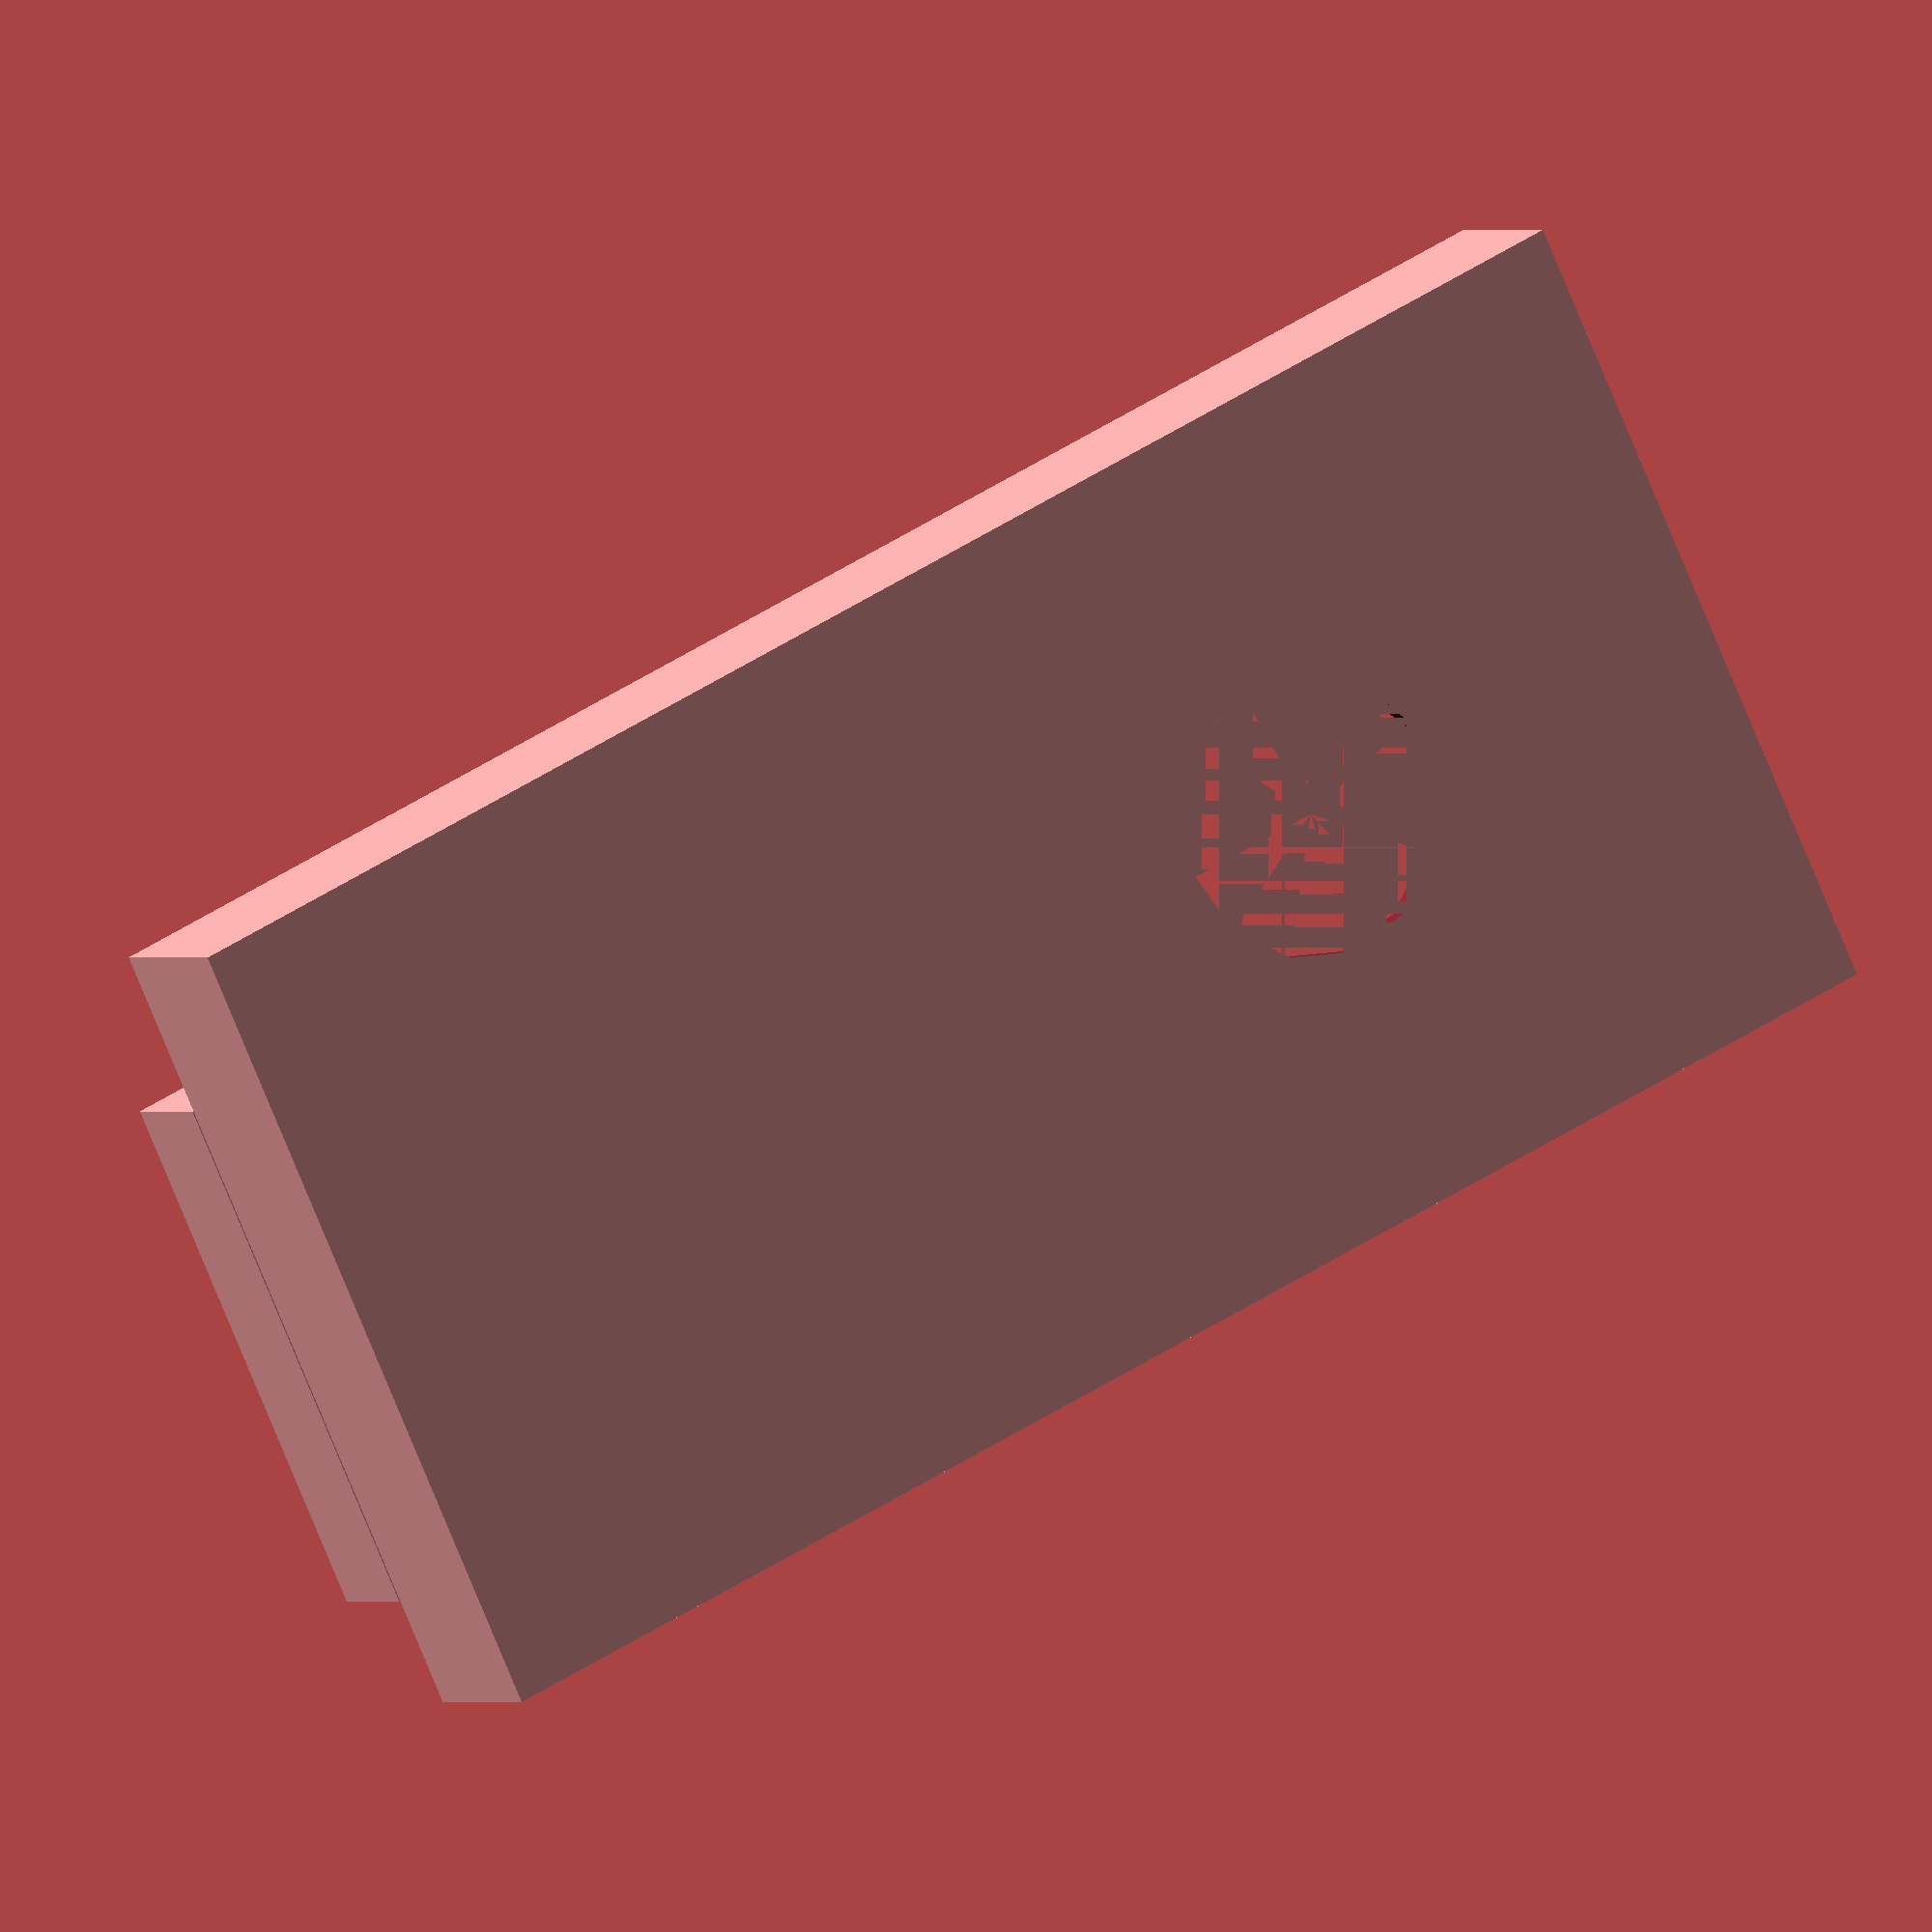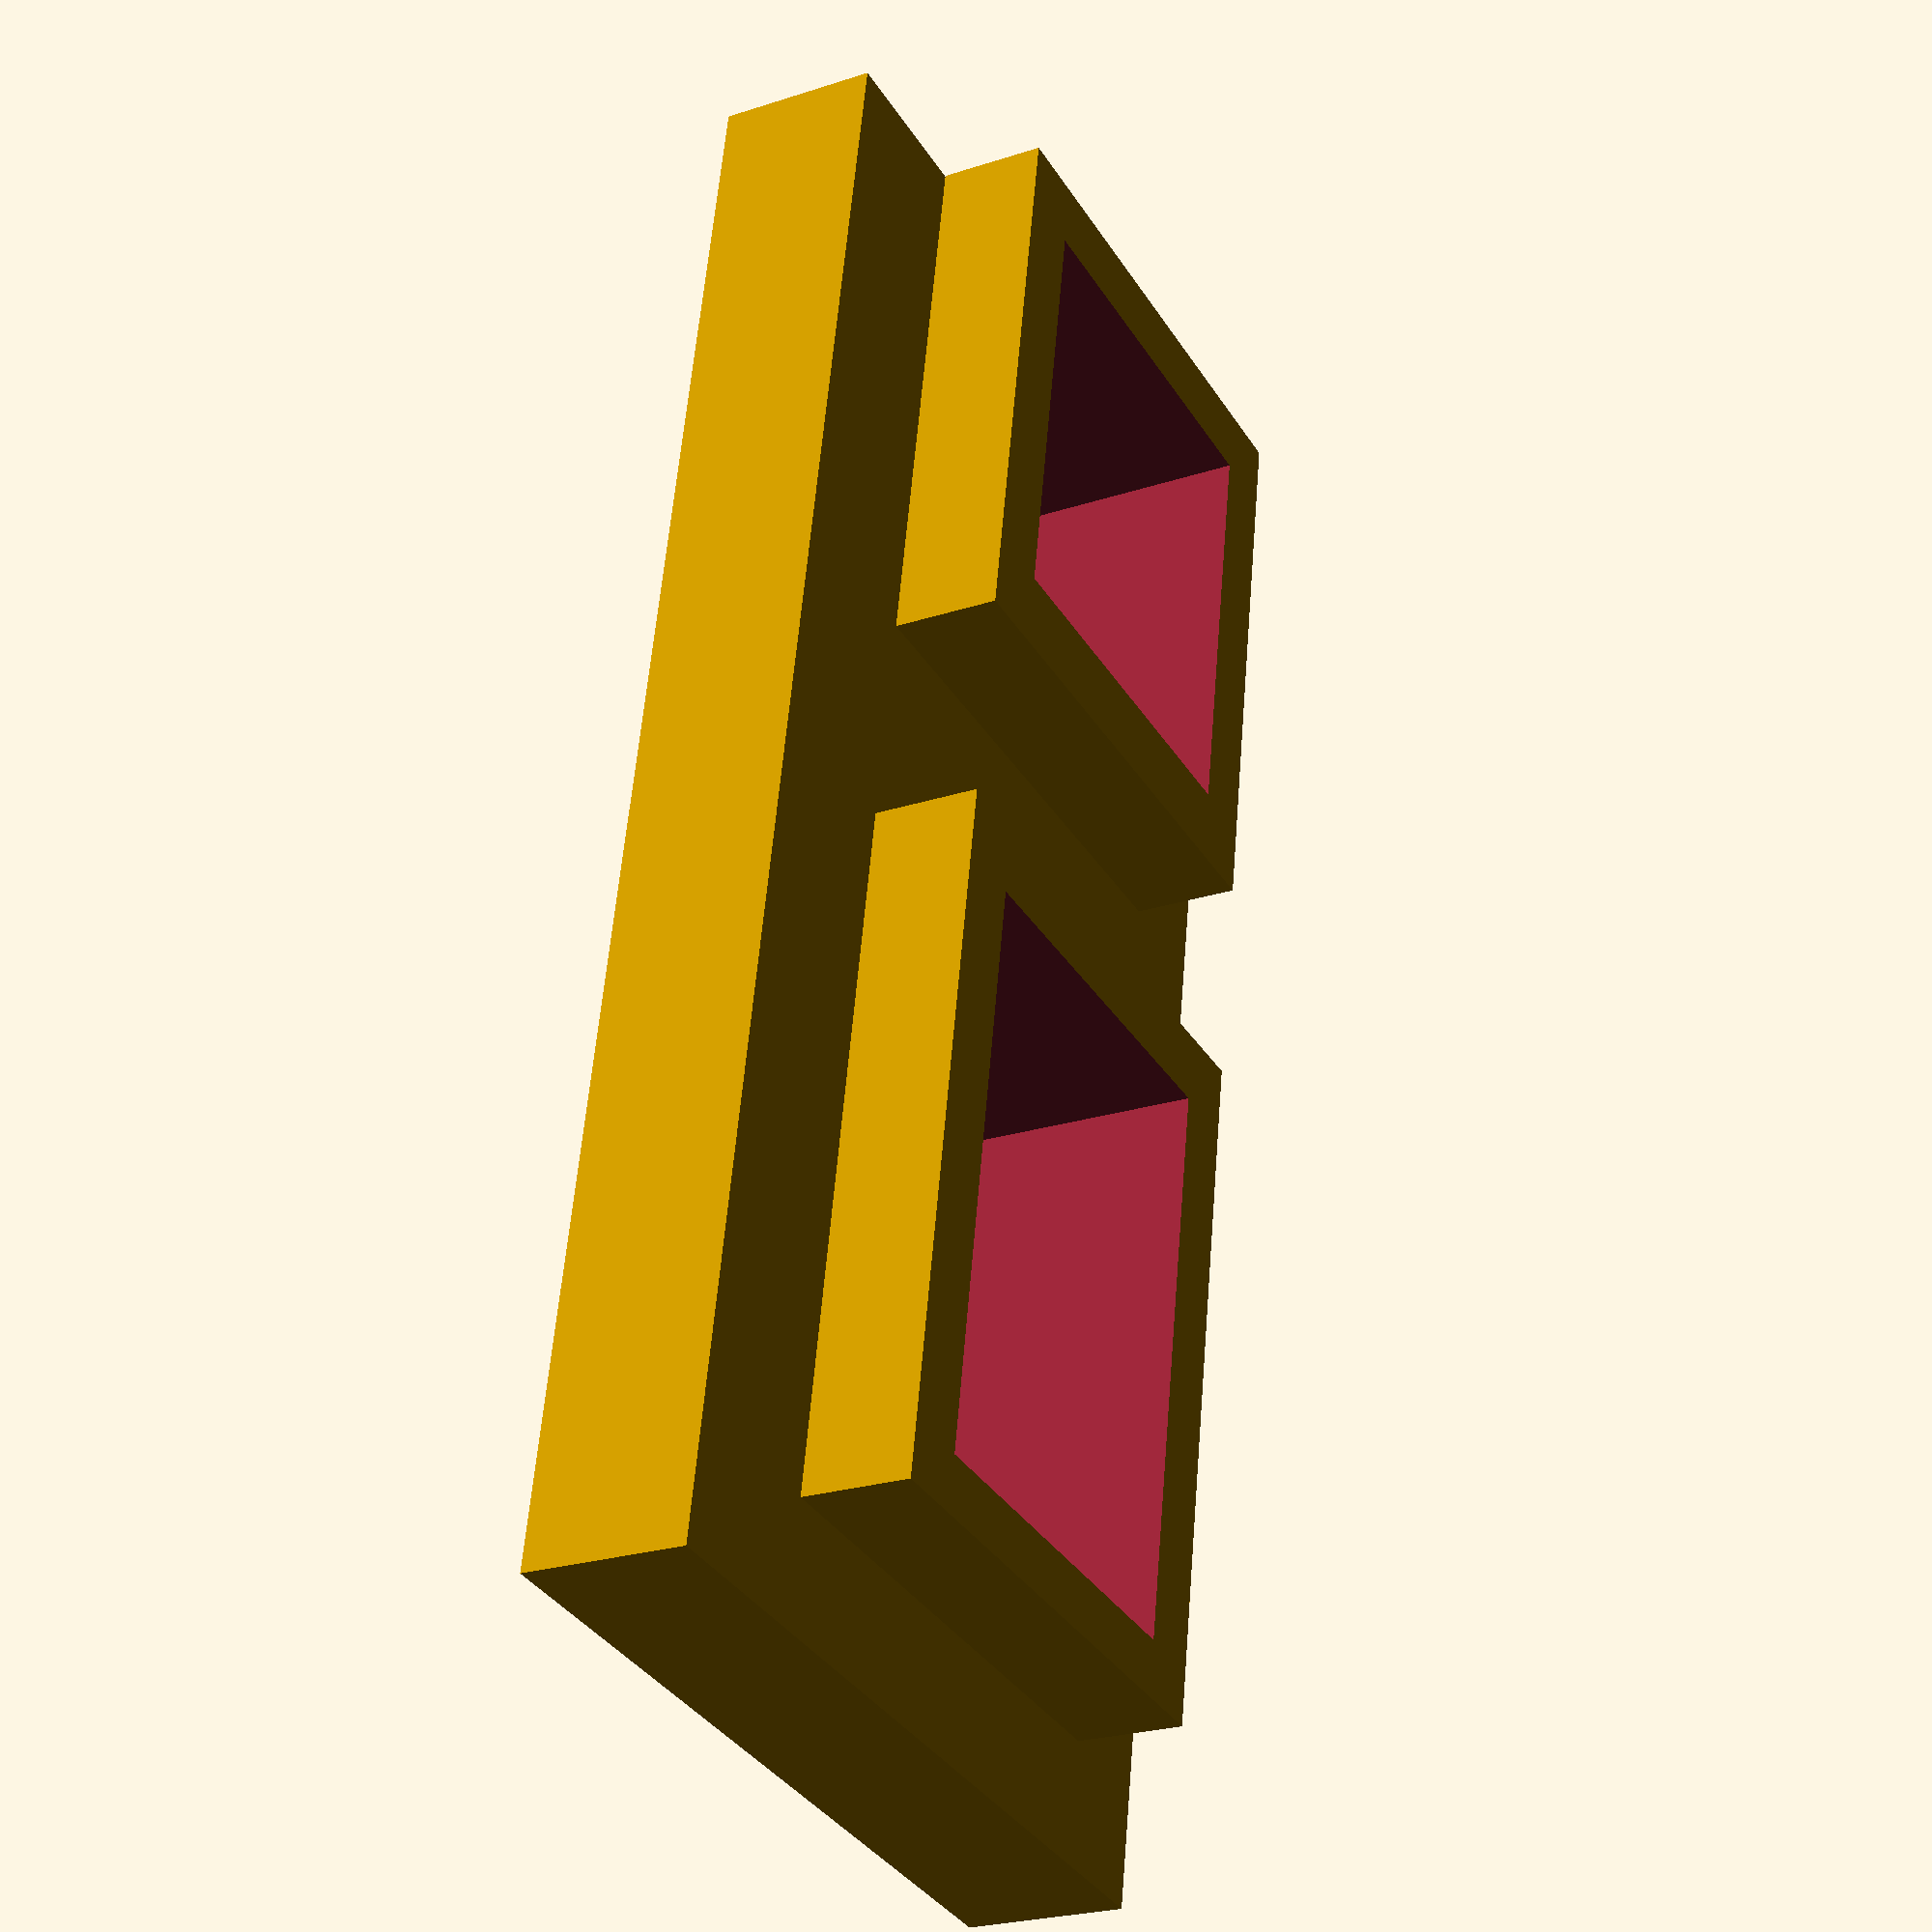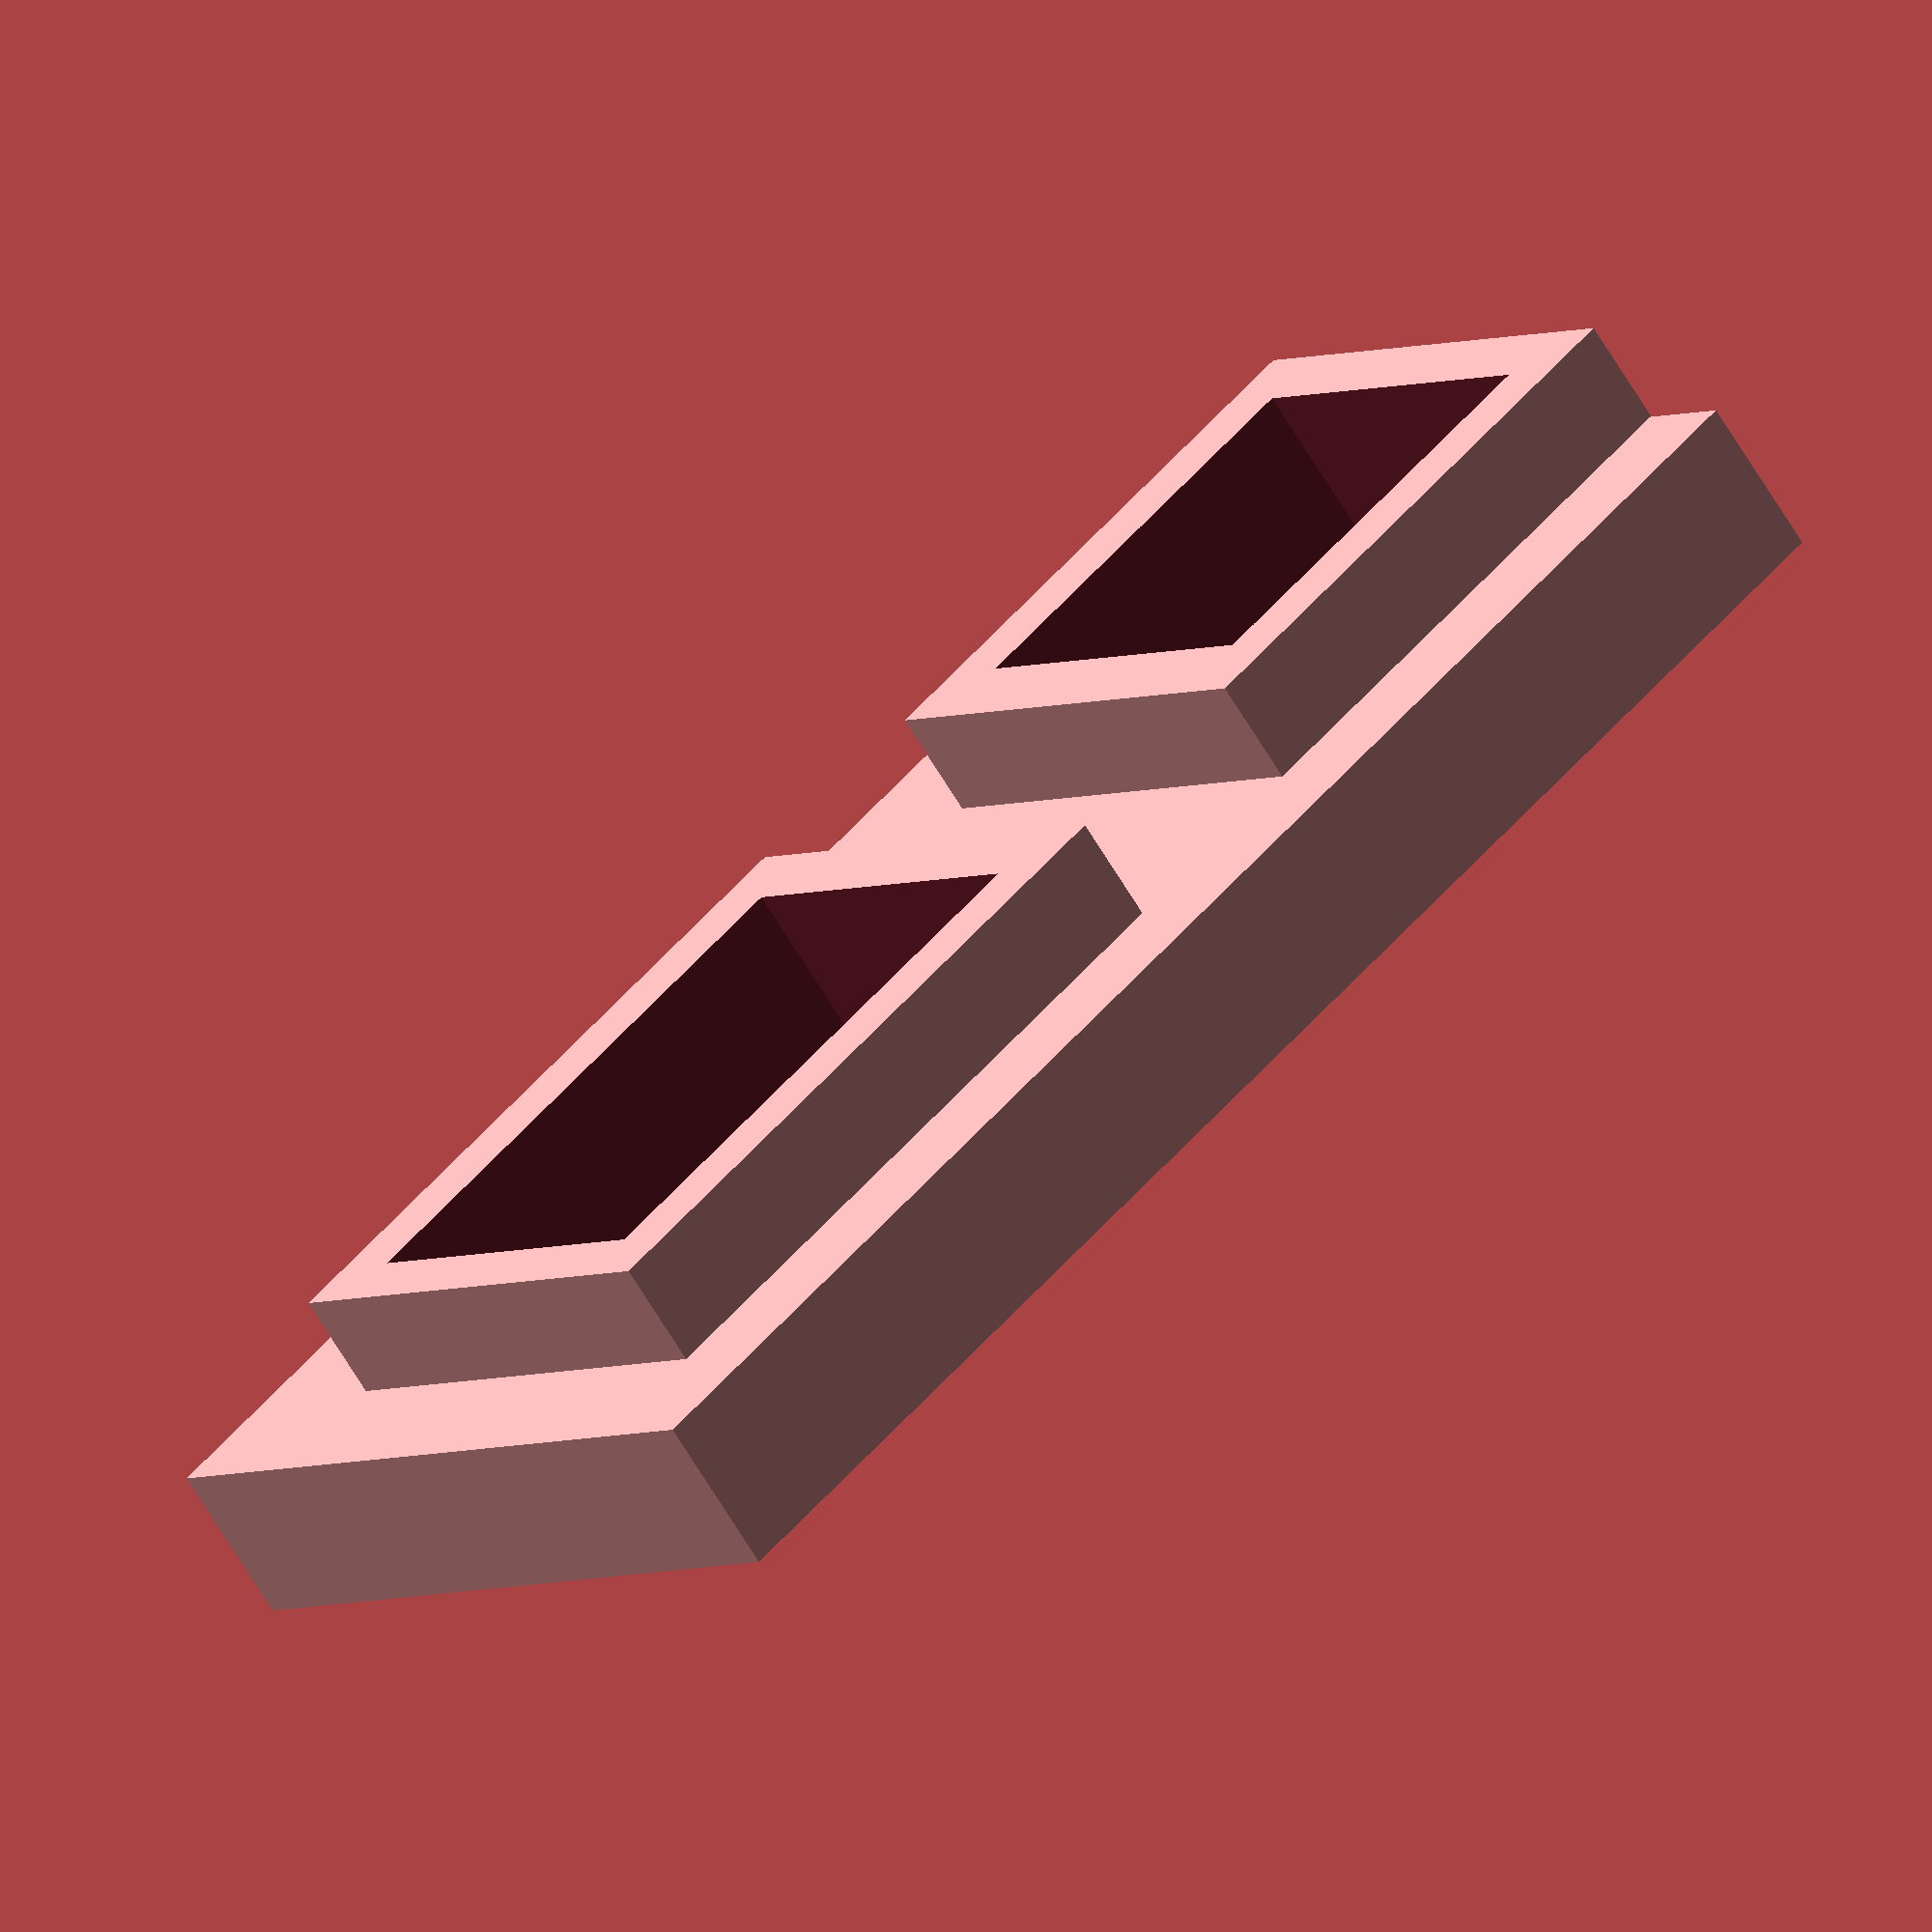
<openscad>
coldiameter = 17;
mod = coldiameter;
cpo = mod/10; // capitol offset
ch = mod*5* 1.24;
colid = 10.25;  			   		 //inner (open) diameter of column
colih = mod/3;				  	 // height of boss for column
//length = ch * .618;  			// for golden rectangle
n_o_c = 6;										//number of columns across front of temple
length = ((ch*1.618)*1.618)/(n_o_c-1); 	//comment either this or the other def out before compiiing
echo ("Length",length);									//if used, front of temple is golden rectangle
height = ch/15;
width = (mod + (cpo*2))* 1.0;  		//allows over or under hang if desired
angle = 1;

echo("Width=",width);

f_overhang = 2;			  //frieze overhang
f_height = height*2;		  //frieze height
f_d = .03; 					// amount of triglyph inset

c_overhang = mod/6;			  //cornice overhang
c_height = height *2/3;		  //cornice height
c_length = length;


//beam();
//corner();

//frieze_beam(2); 		  // parmeter is number of trigliphs
//frieze_corner();

//rotate([180,0,0]) translate([0,-18,-f_height-c_height]) {cornice_beam();}

cornice_beam(2);			//parameter is type, short or long
//cornice_beam(0);
//cornice_corner();

//qr(20,-1);					//makes a quarter round beam, if second parameter is 1, rounds one end, -1 other end
//tri();
//peg();

//abacus();
//multi_abacus();


module cornice_corner() {

}

module cornice_beam(type) {
	difference() {
		union() {
			if ( type == 0 ) {
				cube([length,width+c_overhang,c_height]);										//full sized
				translate([length*.065,width/6.5,c_height])										//full inset
					cube([length/2-(length*.125),width-(width*.25),c_height/1.5]);
				}
			if ( type == 1 ) {
				cube([length+mod/4+c_overhang,width+c_overhang,c_height]);				//for long corner
				translate([length*.065,width/6.5+c_overhang/2,c_height])						//full inset
					cube([length/2-(length*.125),width-(width*.25),c_height/1.5]);
				//echo(length+mod/4+c_overhang);	
				}	
			if ( type == 2 ) {
				cube([length-mod/2.16,width+c_overhang,c_height]);							//for short corner
				translate([length*.065,width/6.5,c_height])										//full inset
					cube([length/2-(length*.125),width-(width*.25),c_height/1.5]);
				echo("len",length-mod/2.16);	
				}	

				if (type == 0 ) {
				translate([length/2 + (length*.065),width/6.5,c_height])							//full inset
					cube([length/2-(length*.125),width-(width*.25),c_height/1.5]);
				}
				if (type == 1 ){
				translate([length/2 + (length*.055),width/6.5+c_overhang/2,c_height])		//long inset middle
					cube([length/2-(length*.354),width-(width*.25),c_height/1.5]);
				translate([length-mod/1.35,width/6.5+c_overhang/2,c_height])				//long inset end
					cube([length/4,width-(width*.25),c_height/1.5]);
				}
				if (type == 2 ){
				translate([length/2 + (length*.055),width/6.5,c_height])		//short inset middle
					cube([length/2-(length*.197),width-(width*.25),c_height/1.5]);
				}
			}
	
	translate([length/4,width/2+c_overhang/2,0]) cylinder(h=c_height,r=width/5);
	
	if (type == 0 ) {
		translate([(length*.095),width/4,c_height/8]) cube([length/3.25,width/1.8,c_height*2]);
		translate([length/2+(length*.095),width/4,c_height/8]) cube([length/3.25,width/1.8,c_height*2]);
		translate([length*.75,width/2+c_overhang/2,0]) cylinder(h=c_height,r=width/5);
		}
	if (type == 1 ) {
		translate([(length*.095),width/4+c_overhang/2,c_height/8]) cube([length/3.25,width/1.8,c_height*2]);
		translate([length/2+(length*.095),width/4+c_overhang/2,c_height/8]) cube([length/14,width/1.8,c_height*2]);
		translate([length-mod/1.65,width/4+c_overhang/2,c_height/8])									//long inset end
			cube([length/6,width/1.8,c_height*2]);
		//echo((length+mod/4+c_overhang));
		//echo(length-mod/1.75);
		//echo(length/6);
		//echo((length+mod/4+c_overhang)-(length-mod/1.75)-(length/6));
		//translate([length*.75,width/2+c_overhang/2,0]) cylinder(h=c_height,r=width/5);
		}
	if (type == 2 ) {
		translate([(length*.095),width/4,c_height/8]) 
			cube([length/3.25,width/1.8,c_height*2]);												//full inset
		translate([length/2+(length*.095),width/4,c_height/8]) 
			cube([length/4.4,width/1.8,c_height*2]);													//short inset end
		}
	}
}


module frieze_corner() {
	union() {	
		difference() {
			cube([length/2+mod/4,width,f_height]);							//first, shorter, leg of basic solid
			translate([length/25,width/10,height/10])
			cube([length/2+mod/4-length/12,width-width/5,f_height]);		//hollow
			translate([width/2,width/2,0])
			cylinder(h = height/2, r = width/4, $fs = angle);					//peg hole
			}
		//translate([width-length/20,0,0])  cube([length/25,width,f_height]);
		translate([0,0,0]) rotate([0,90,0]) {
			qr(length/2+mod/4,0);													//bottom quarter round
			}
		translate([0,-f_height/15,f_height*.7]) cube([length/2+mod/4,f_height/15,f_height/6]);	//top rect. bar
		translate([0,0,f_height]) rotate([90.001,0,90])  {
			qr(length/2+mod/4,0);									//top quarter round
			}
		translate([mod/4,-f_height/10,0])										//triglyph, only one on this side
			tri();
		//translate([(length/4)*2+(length/10),-f_height/15,0])
		//	tri();
		}																						//closes first part union
	union() {
		difference() {
		cube([width,(length/2)+(mod*.75),f_height]);									//longer leg of basic solid
		translate([width/10,length/30,height/10])
			cube([width-width/5,(length/2)+(mod*.75)-length/15,f_height]);		//hollow
		translate([width/2,width/2,0])
			cylinder(h = height/2, r = width/4, $fs = angle);							//peg hole in same location 
			//	translate([width/2,3*length/4,0])
			//		cylinder(h = height/2, r = width/8, $fs = angle);	
			}
		//translate([0,width-length/20,0])  cube([length/20,width,f_height]);
		translate([0,length/1.37,0]) rotate([90,90,0]) {
			qr(((length/2)+mod*.75),1);													//bottom quarter round
			}
		translate([0,0,f_height]) rotate([180.001,270,90])  {							//note fudge factor for manifold
			qr(((length/2)+mod*.75),-1);													//top quarter round
			}
		translate([-f_height/15,-f_height/12,f_height*.7]) 
			cube([f_height/15,length/2+coldiameter*.75+f_height/12,f_height/6]);
		translate([-f_height/10,mod*.76,0]) rotate([0,0,270.001])					//triglyph near corner
			tri();
		translate([-f_height/10,length-(mod*.875),0]) rotate([0,0,270.001])		//triglyph away from corner
			tri();
		}																						//closes second part union
}


module frieze_beam(number) {
union() {
	difference() {
	cube([length,width,f_height]);												//basic solid
	translate([length/20,width/10,height/10])
		cube([length-length/10,width-width/5,f_height]);						//hollow
	translate([length/4+mod/4,width/2,0])
			cylinder(h = height/2, r = width/4, $fs = angle);					//peg hole
	translate([(3*length/4)+mod/4,width/2,0])
			cylinder(h = height/2, r = width/4, $fs = angle);					//peg hole
	}
	translate([length/2-length/20,0,0])  cube([length/10,width,f_height]);  //center beam

	rotate([0,90,0]) qr(length,0);													 //bottom quarter round
	translate([0,0,f_height]) rotate([90.001,0,90]) qr(length,0);				 //top quarter round, note fudge for manifold

	translate([0,-f_height/12,f_height*.7]) cube([length,f_height/12,f_height/6]);
	if ( number == 3 ) {
		translate([0,-f_height/15,0])
			tri();
		translate([(length/5)*2,-f_height/15,0])
			tri();
		translate([(length/5)*4,-f_height/15,0])
			tri();
		}
	else if ( number == 2 ){
		translate([(length/4)*0,-f_height/10,0])
			tri();
		translate([(length/4)*2,-f_height/10,0])
			tri();
	}
	else if ( number == 1 ){
		translate([(length/4)*0,-f_height/10,0])
			tri();
	}
}
}


module qr(len,corner) {

	difference() {
		union() {
			cylinder(h = len, r = f_height/6, $fs = angle);
			if (corner == 1) translate([0,0,len]) sphere(f_height/6, $fs = angle);
			if (corner == -1) sphere(f_height/6, $fs = angle);
			}		
		translate([-f_height/3,0,-f_height/3])
			cube([f_height/2.5,f_height/4,len*1.5]);
		translate([0,-f_height/4,-f_height/3])
			cube([f_height/4,f_height/2,len*1.5]);
		}
}

module tri() {
	difference() {

		translate([0,0,f_height/7])
			cube([mod/2,f_height/10,f_height-f_height/3]);					//basic plate shape
		translate([0,-f_height*f_d,0])
			scale([1,1.5,1]) cylinder(r = mod*.05, h = f_height-f_height/6, $fs = .05);	//left half groove
		translate([mod*.167,-f_height*f_d,0])
			scale([1,1.5,1]) cylinder(r = mod*.05, h = f_height-f_height/6, $fs = .05);	//left full groove
		translate([mod*.333,-f_height*f_d,0])
			scale([1,1.5,1]) cylinder(r = mod*.05, h = f_height-f_height/6, $fs = .05);	//right full groove
		translate([mod/2,-f_height*f_d,0])
			scale([1,1.5,1]) cylinder(r = mod*.05, h = f_height-f_height/6, $fs = .05);	//right half groove
		}
	translate([0,-f_height/20,f_height*.7])
		cube([mod/2,f_height/7,f_height/7]);
}

module beam() {
	difference() {
		cube([length, width, height]);								//basic solid
		translate([length/4,width/2,0])
			cylinder(h = height/2, r = width/4, $fs = angle);	//inset for frieze peg
		translate([3*length/4,width/2,0])
			cylinder(h = height/2, r = width/4, $fs = angle);	//inset for frieze peg
		}
	difference() {
		translate([0,width/2,0])
			cylinder(h = (height + colih), r1 = colid/2, r2 = colid/2.25, $fs = angle);
		translate([-colid/2,0,0])
			cube([colid/2,width,height*2]);					//make half cylinder
		}
	difference() {
		translate([length,width/2,0])
			cylinder(h = (height + colih), r1 = colid/2, r2 = colid/2.25, $fs = angle);
		translate([length,0,0])
			cube([colid/2,width,height*2]);					//make half cylinder
		}
}

module corner() {
	difference() {
		cube([length+width/2, width, height]);				//basic solid 
		translate([width/2,width/2,0])
			cylinder(h = height/2, r = width/4, $fs = angle);	//inset for frieze peg
		translate([(3*length/4)+width/2,width/2,0])
			cylinder(h = height/2, r = width/4, $fs = angle);	//inset for frieze peg	
			//echo("d=",(length+width/2)-((3*length/4)+width/2));
		}
	difference() {
		translate([0,width,0])
			cube([width, length-width/2, height]);											//makes l-shaped solid 
		translate([width/2,(3*length/4)+width/2,0])
			cylinder(h = height/2, r1 = colid/2, r2 = colid/2.25, $fs = angle);			//inset for frieze peg	
		}
	translate([width/2,width/2,height/2])
		cylinder(h = (height/2 + colih), r = colid/2, r2 = colid/2.25, $fs = angle);		//center column peg
	difference() {
		translate([length+width/2,width/2,0])
			cylinder(h = (height + colih), r1 = colid/2, r2 = colid/2.25, $fs = angle); //half column peg
		translate([length+width/2,0,0])
			cube([colid/2,width,height*2]);
		}
	difference() {
		translate([width/2,length+width/2,0])
			cylinder(h = (height + colih), r1 = colid/2, r2 = colid/2.25,  $fs = angle); //half column peg
		translate([0,length+width/2,0])
			cube([width,colid/2,height*2]);
		}
}

module peg() {
	echo("r1=",width/4.55);
	translate([0,0,height/10]) cylinder(h = height*.6, r1= width/4.55, r2 = width/4.76, $fs = angle);
	translate([width/15,0,0]) cube([width/1.5,width/2,height/5], center= true);
}

module abacus() {
	translate([(width*1.1)/2,(width*1.1)/2,height/2])
		cylinder(h = height/2, r = colid/2, $fs = angle);
	difference() {
		cube([width*1.1,width*1.1,height/2]);
		translate([(width*1.1)/2,(width*1.1)/2,0])
			cylinder(h = (height/2)-.65, r =colid/1.75, $fs = angle);
		}
}

module multi_abacus() {
abacus();
translate([width*1.5,0,0])
	abacus();
translate([0,width*1.5,0])
	abacus();
translate([width*1.5,width*1.5,0])
	abacus();
}


</openscad>
<views>
elev=359.9 azim=25.6 roll=151.7 proj=o view=wireframe
elev=204.3 azim=99.7 roll=241.7 proj=p view=wireframe
elev=68.0 azim=316.5 roll=31.2 proj=o view=solid
</views>
